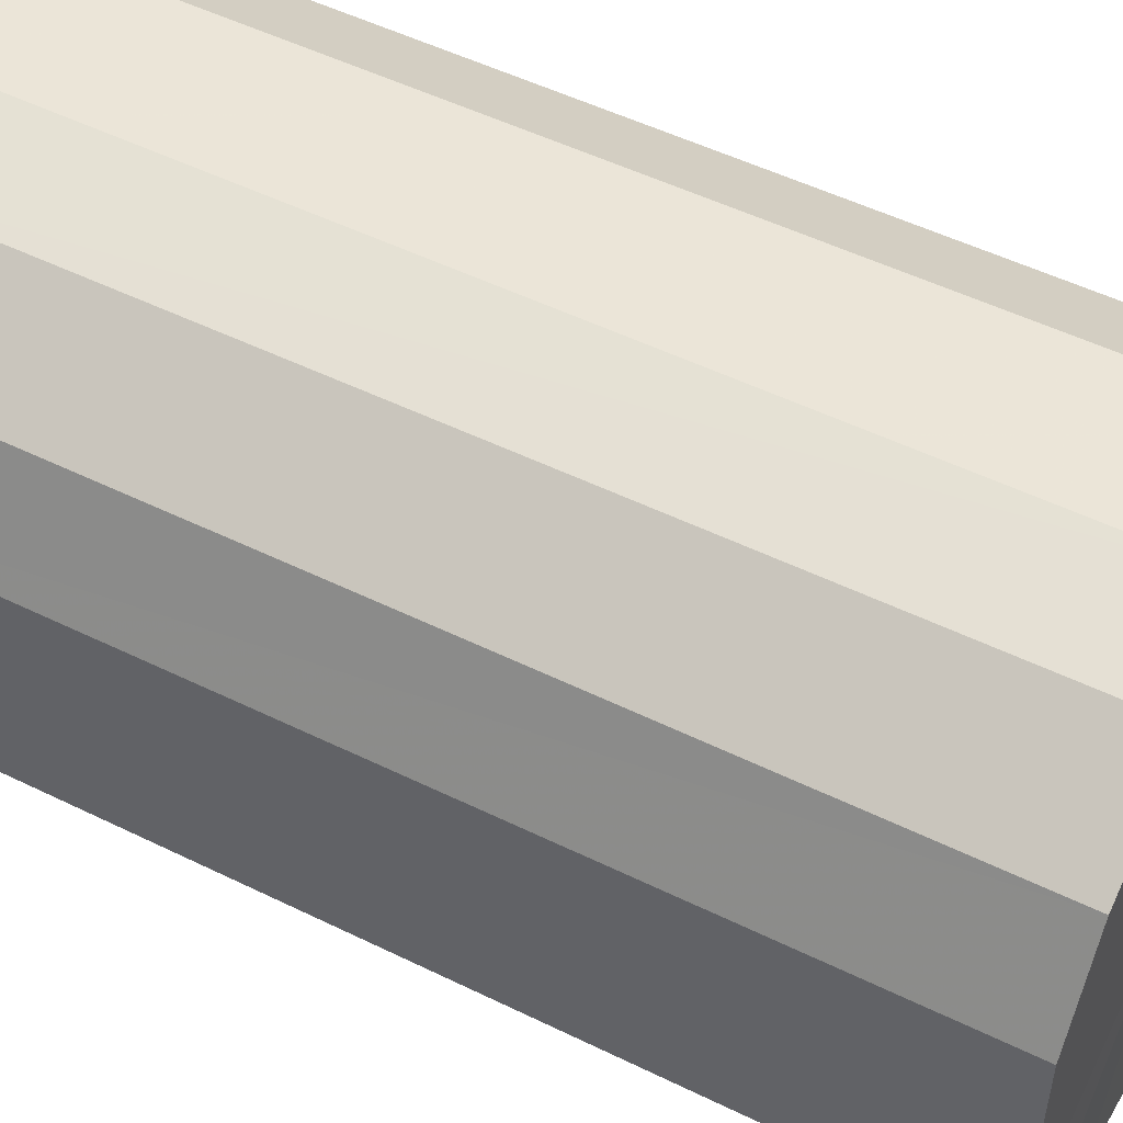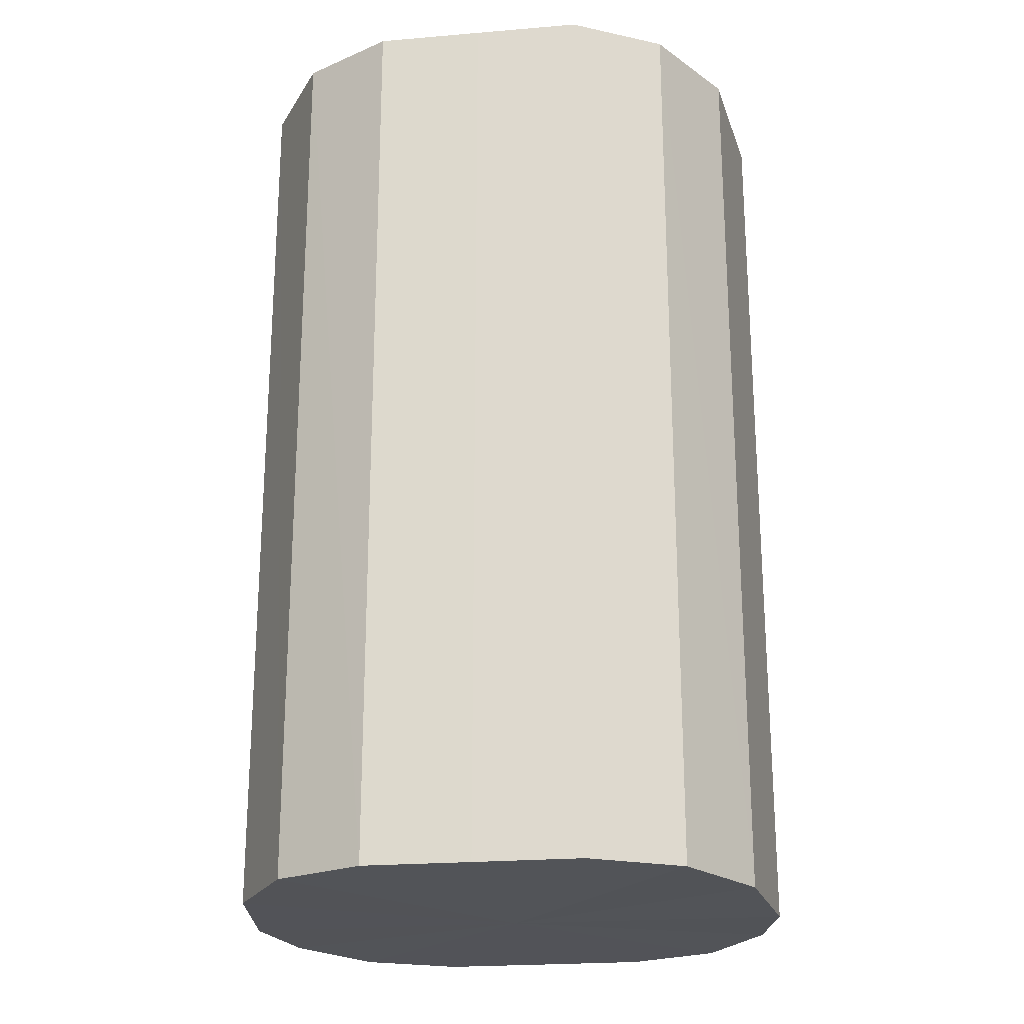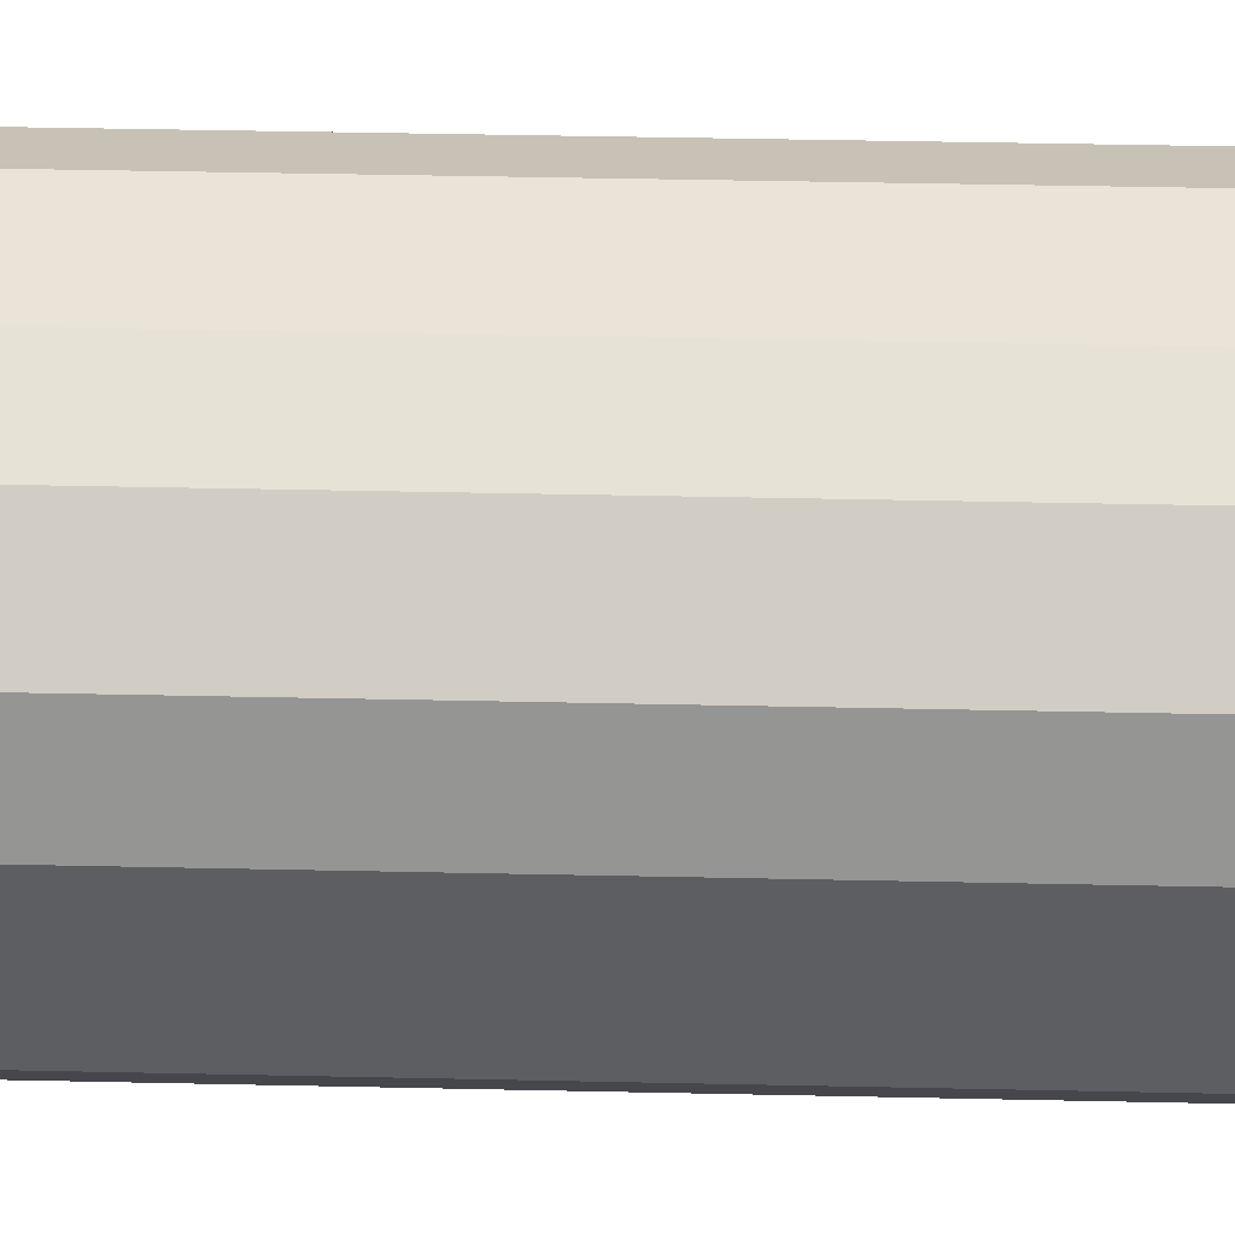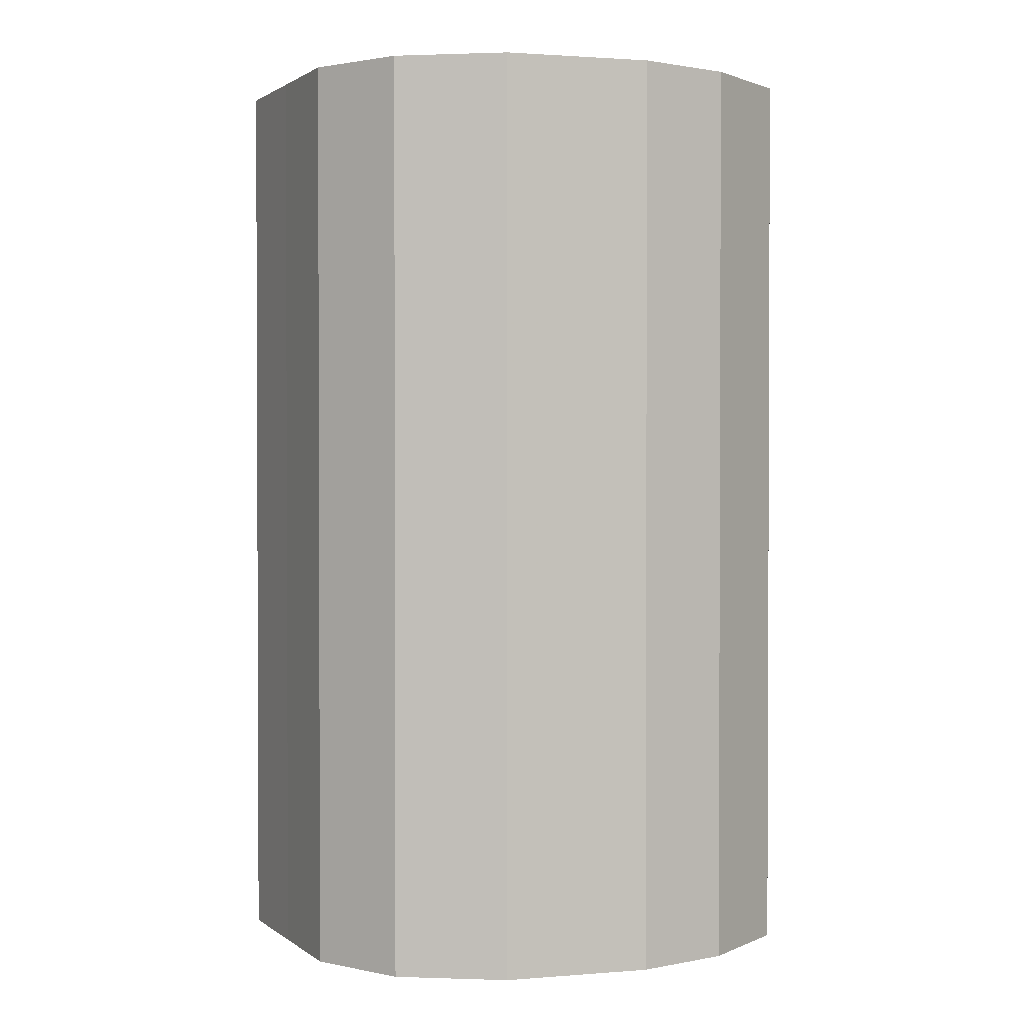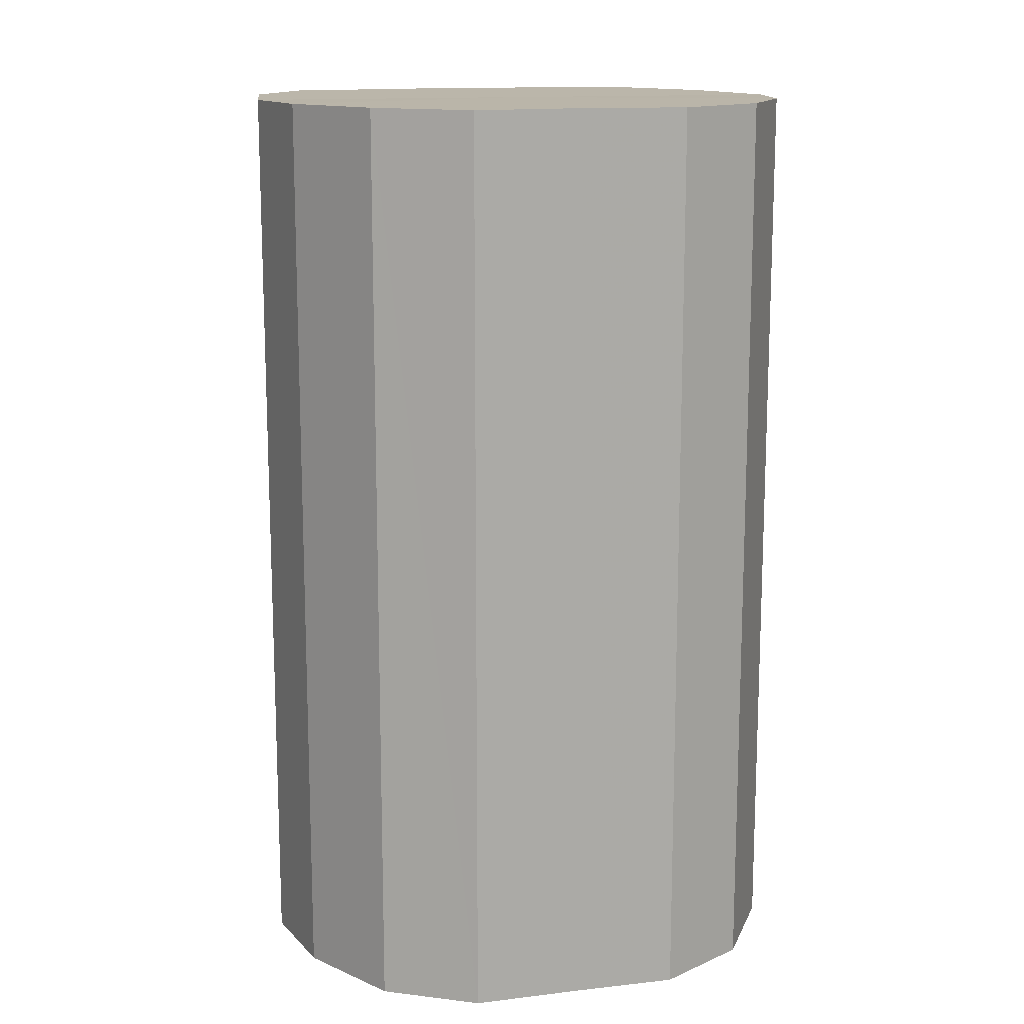
<metadata>
{"format":"obj","ext":"obj","renderer":"f3d","projection":"perspective","resolution":1024,"background":"white","views":[{"elev":51.3,"azim":-61.9,"up":"+Z"},{"elev":-22.6,"azim":98.1,"up":"+Y"},{"elev":51.1,"azim":-88.7,"up":"+Z"},{"elev":1.4,"azim":155.5,"up":"+Y"},{"elev":13.8,"azim":-104.6,"up":"+Y"}]}
</metadata>
<code>
o 27047
v 2245 1881 23.34
v 2245 1881 23.34
v 2245 1881 23.34
v 2245 1881 23.33
v 2245 1881 23.34
v 2245 1881 23.34
v 2245 1881 23.34
v 2245 1881 23.31
v 2245 1881 23.33
v 2245 1881 23.33
v 2245 1881 23.33
v 2245 1881 23.29
v 2245 1881 23.31
v 2245 1881 23.31
v 2245 1881 23.31
v 2245 1881 23.27
v 2245 1881 23.29
v 2245 1881 23.29
v 2245 1881 23.29
v 2245 1881 23.25
v 2245 1881 23.27
v 2245 1881 23.27
v 2245 1881 23.27
v 2245 1881 23.23
v 2245 1881 23.25
v 2245 1881 23.25
v 2245 1881 23.25
v 2245 1881 23.23
v 2245 1881 23.23
v 2245 1881 23.23
v 2245 1881 23.23
v 2245 1881 23.23
v 2245 1881 23.34
v 2245 1881 23.34
v 2245 1881 23.34
v 2245 1881 23.33
v 2245 1881 23.33
v 2245 1881 23.34
v 2245 1881 23.34
v 2245 1881 23.33
v 2245 1881 23.34
v 2245 1881 23.31
v 2245 1881 23.31
v 2245 1881 23.31
v 2245 1881 23.33
v 2245 1881 23.29
v 2245 1881 23.31
v 2245 1881 23.29
v 2245 1881 23.29
v 2245 1881 23.27
v 2245 1881 23.29
v 2245 1881 23.25
v 2245 1881 23.27
v 2245 1881 23.27
v 2245 1881 23.27
v 2245 1881 23.23
v 2245 1881 23.25
v 2245 1881 23.23
v 2245 1881 23.23
v 2245 1881 23.25
v 2245 1881 23.25
v 2245 1881 23.23
v 2245 1881 23.23
v 2245 1881 23.23
v 2245 1881 23.29
v 2245 1881 23.34
v 2245 1881 23.34
v 2245 1881 23.33
v 2245 1881 23.34
v 2245 1881 23.31
v 2245 1881 23.33
v 2245 1881 23.29
v 2245 1881 23.31
v 2245 1881 23.27
v 2245 1881 23.29
v 2245 1881 23.25
v 2245 1881 23.27
v 2245 1881 23.23
v 2245 1881 23.25
v 2245 1881 23.23
v 2245 1881 23.23
v 2245 1881 23.29
v 2245 1881 23.34
v 2245 1881 23.34
v 2245 1881 23.34
v 2245 1881 23.33
v 2245 1881 23.33
v 2245 1881 23.31
v 2245 1881 23.31
v 2245 1881 23.29
v 2245 1881 23.29
v 2245 1881 23.27
v 2245 1881 23.27
v 2245 1881 23.25
v 2245 1881 23.25
v 2245 1881 23.23
v 2245 1881 23.23
v 2245 1881 23.23
f 1 2 3
f 2 4 5
f 6 1 7
f 4 8 9
f 10 6 11
f 8 12 13
f 14 10 15
f 12 16 17
f 18 14 19
f 16 20 21
f 22 18 23
f 20 24 25
f 26 22 27
f 24 28 29
f 30 26 31
f 28 30 32
f 33 34 35
f 35 36 37
f 38 39 33
f 40 41 38
f 37 42 43
f 44 45 40
f 46 47 44
f 43 48 49
f 50 51 46
f 52 53 50
f 49 54 55
f 56 57 52
f 58 59 56
f 55 60 61
f 62 63 58
f 61 64 62
f 65 66 67
f 65 68 66
f 65 67 69
f 65 70 68
f 65 69 71
f 65 72 70
f 65 71 73
f 65 74 72
f 65 73 75
f 65 76 74
f 65 75 77
f 65 78 76
f 65 77 79
f 65 80 78
f 65 79 81
f 65 81 80
f 82 83 84
f 82 85 83
f 82 84 86
f 82 87 85
f 82 86 88
f 82 89 87
f 82 88 90
f 82 91 89
f 82 90 92
f 82 93 91
f 82 92 94
f 82 95 93
f 82 94 96
f 82 97 95
f 82 96 98
f 82 98 97

</code>
